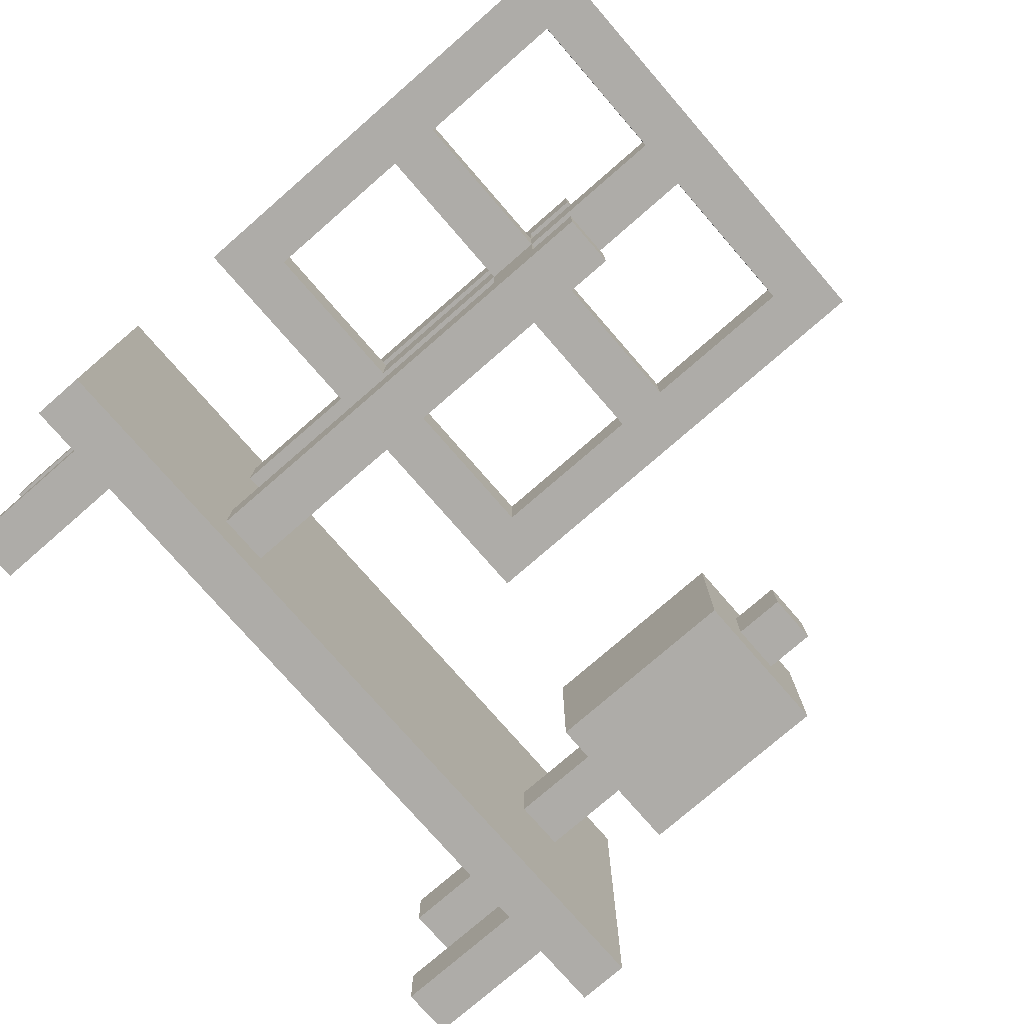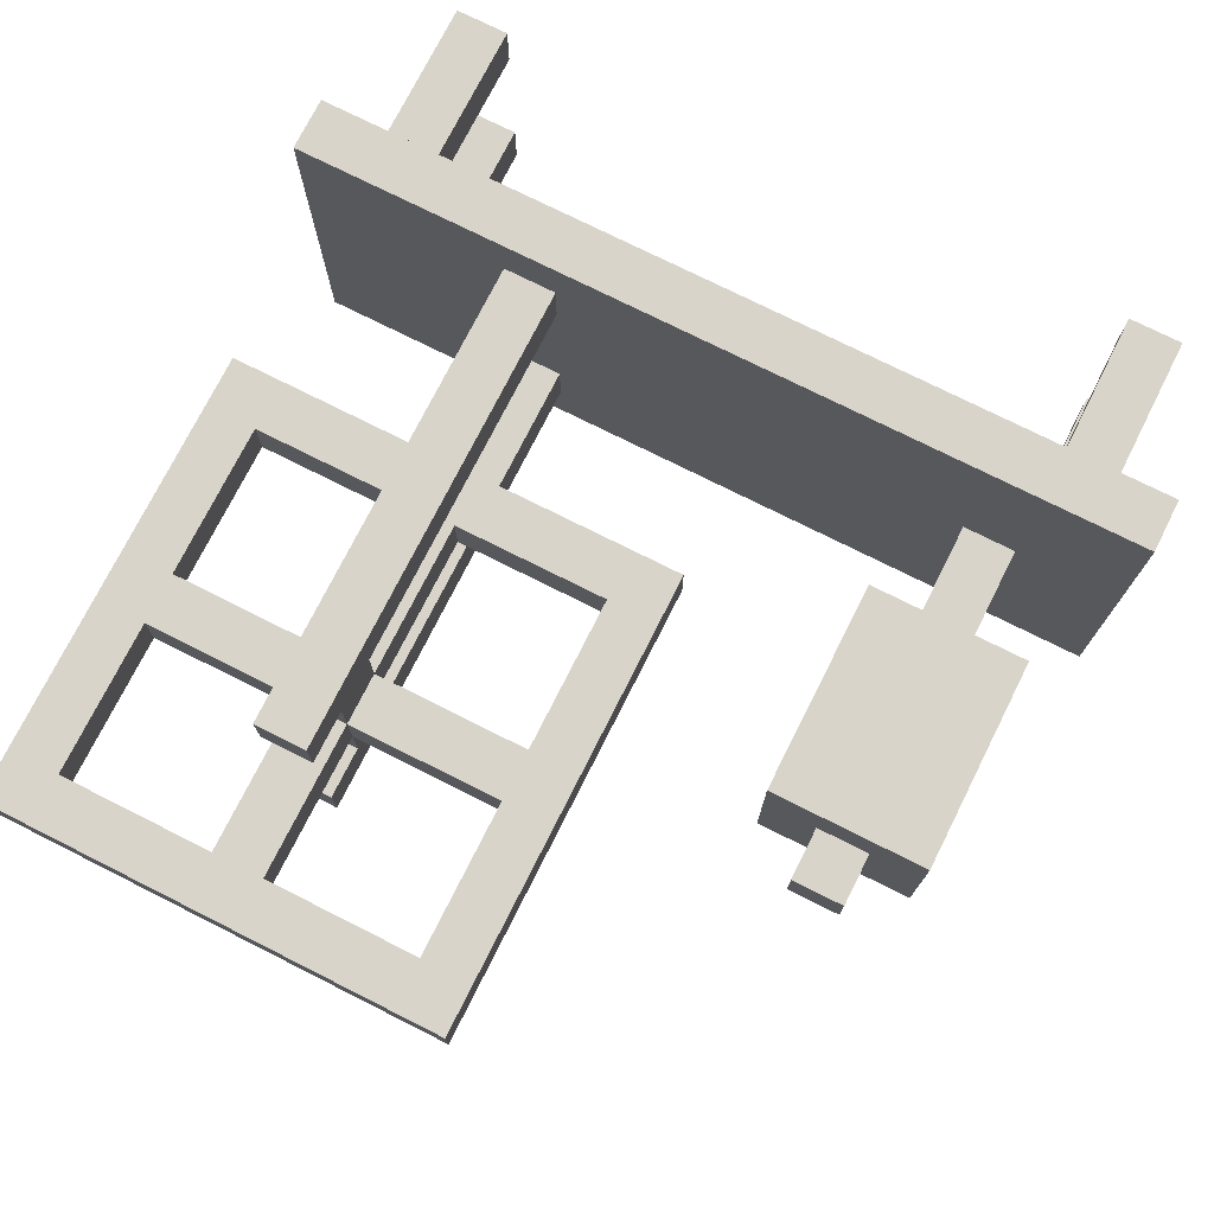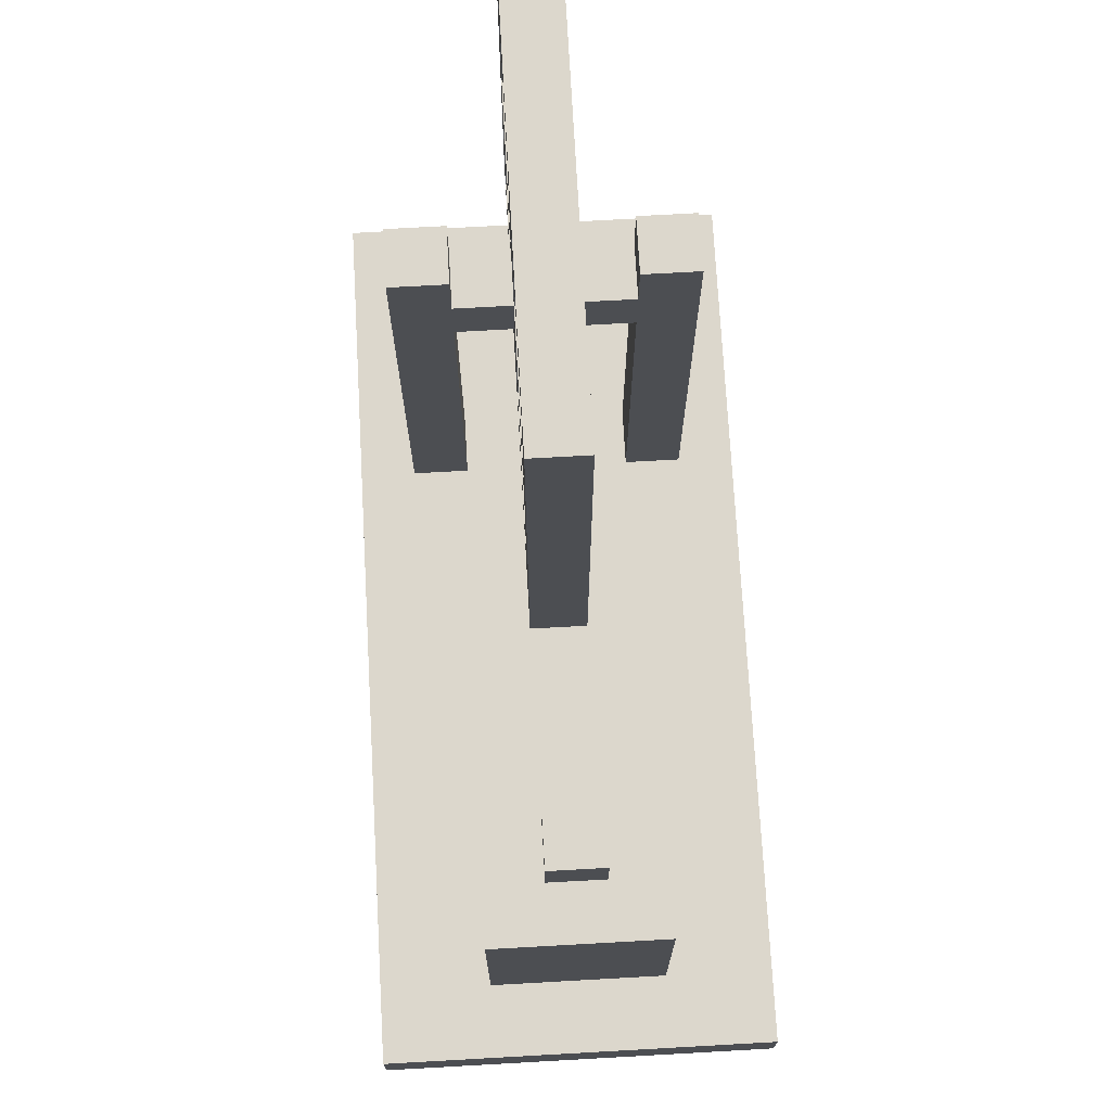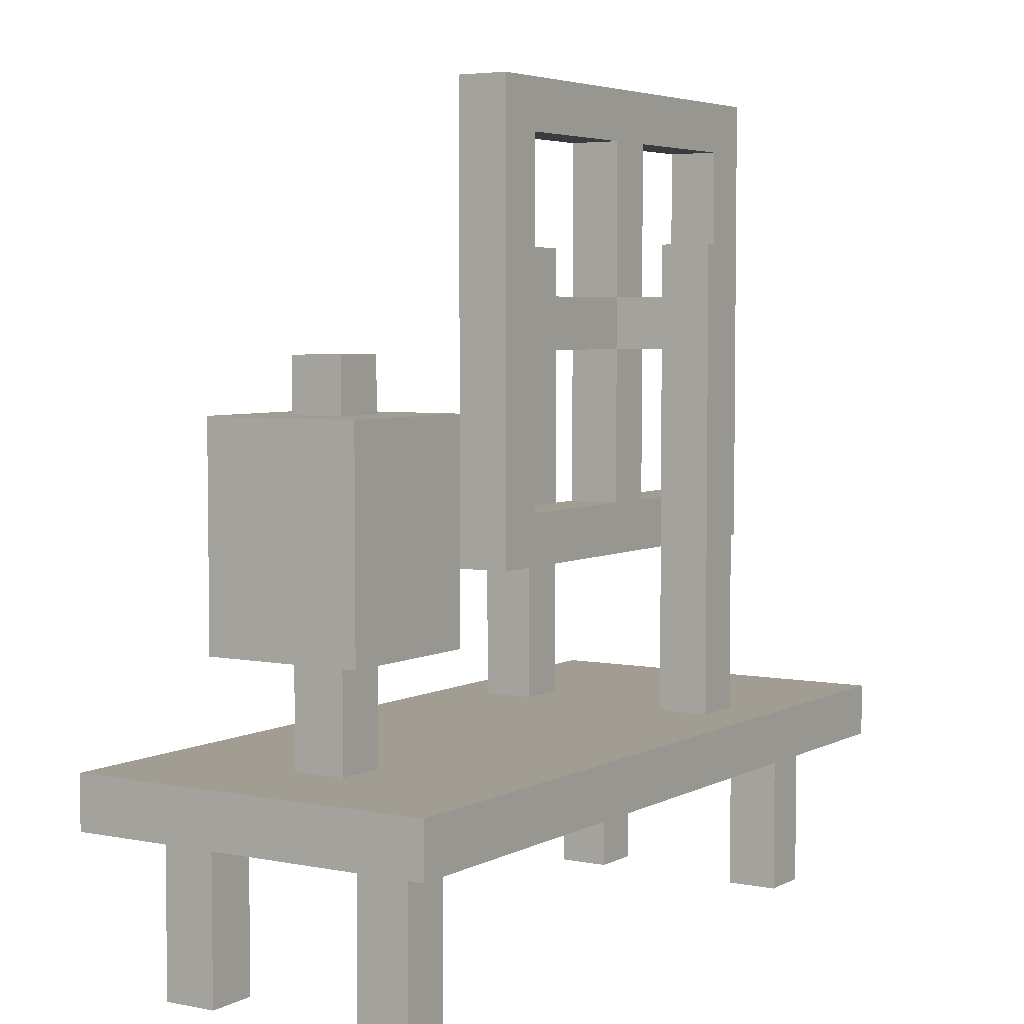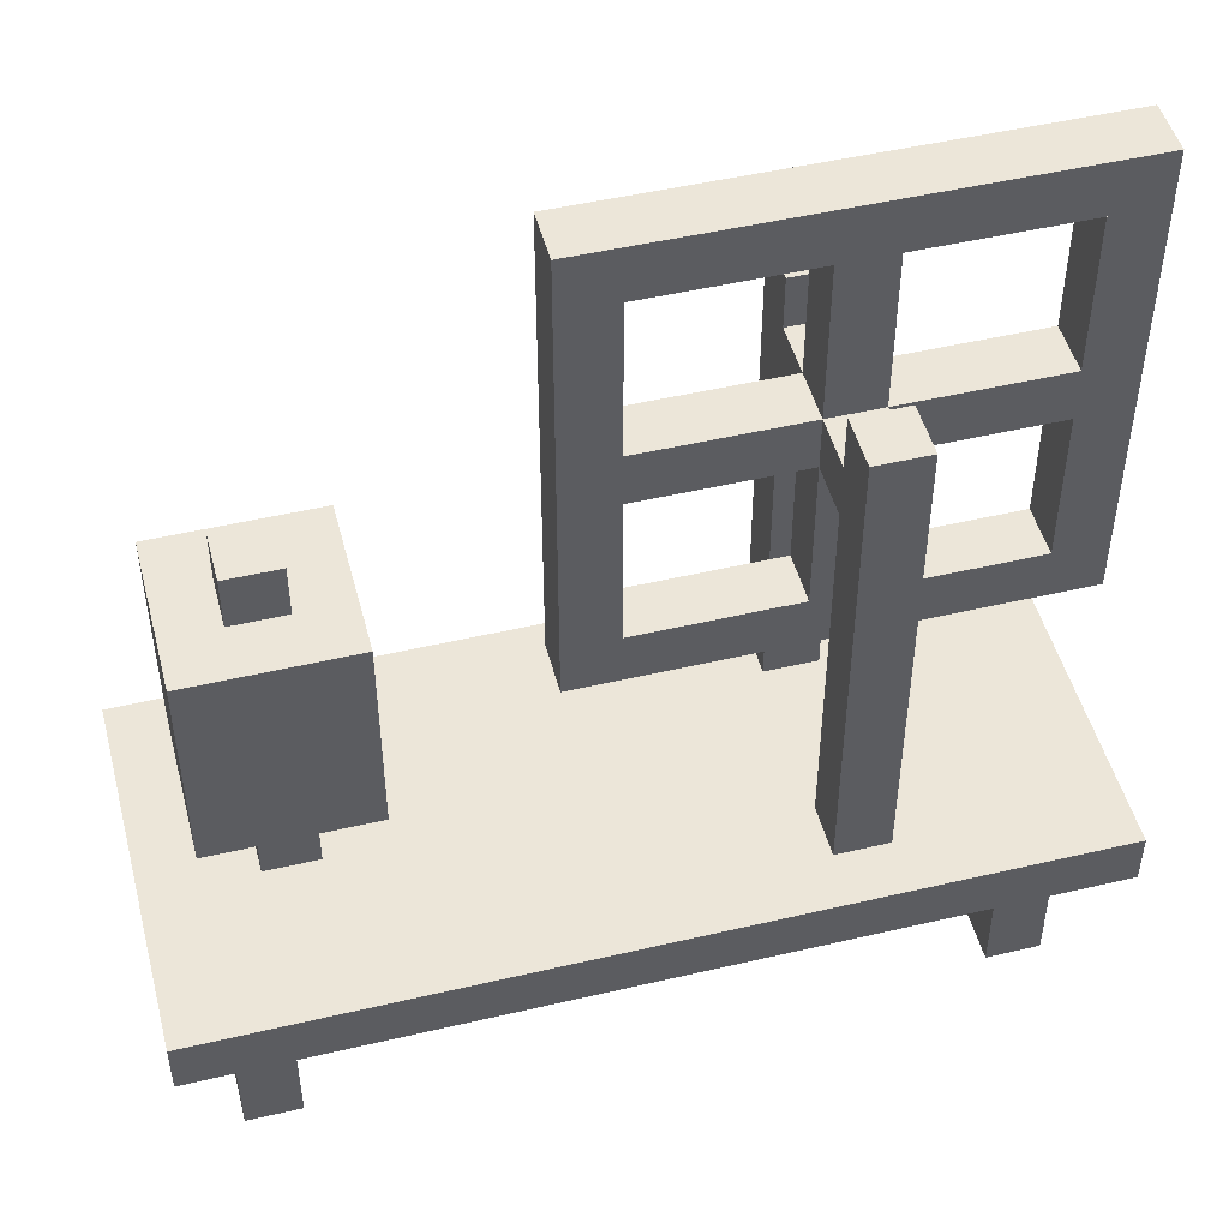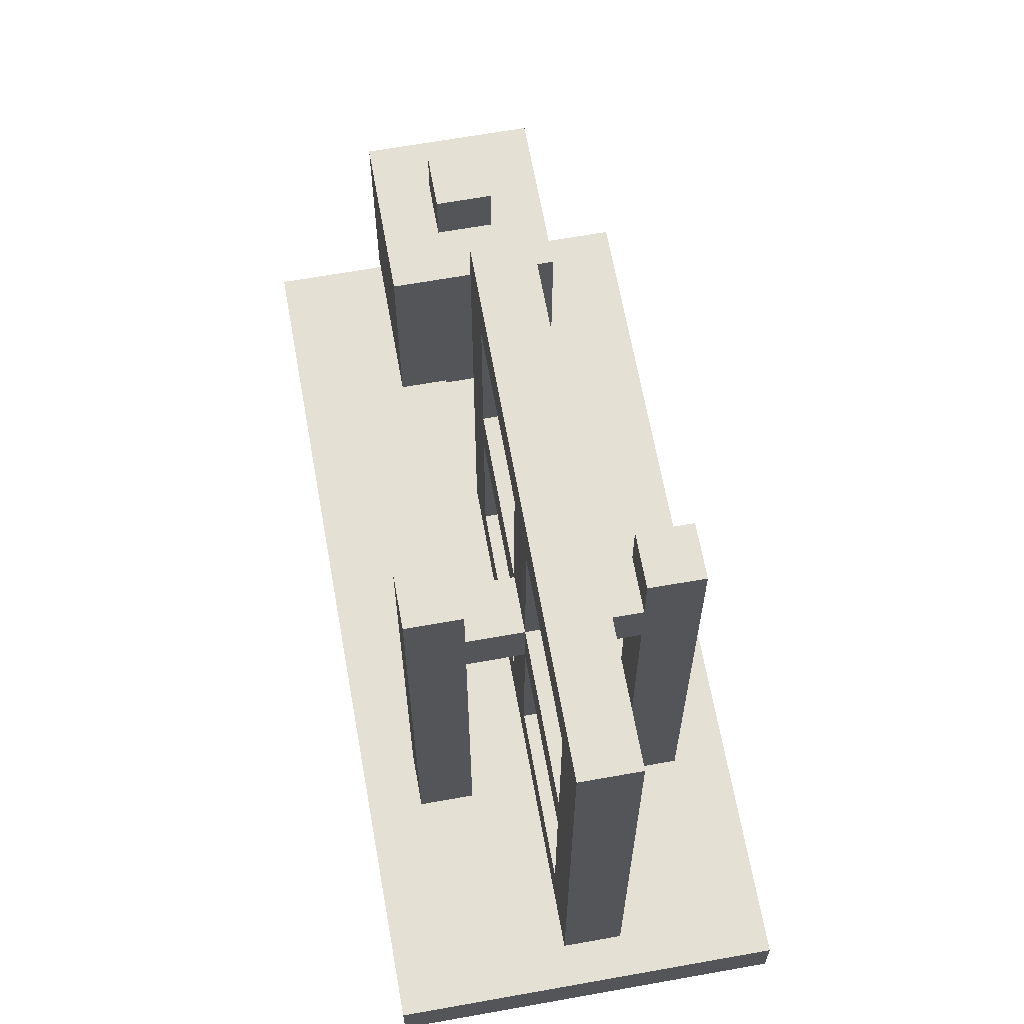
<metadata>
{"format":"obj","ext":"obj","renderer":"f3d","projection":"perspective","resolution":1024,"background":"white","views":[{"elev":-76.8,"azim":131.0,"up":"+Z"},{"elev":74.8,"azim":-153.3,"up":"+Z"},{"elev":72.9,"azim":-93.2,"up":"+Y"},{"elev":4.6,"azim":-57.5,"up":"+Y"},{"elev":48.8,"azim":-14.6,"up":"+Y"},{"elev":65.2,"azim":79.8,"up":"+Y"}]}
</metadata>
<code>
o converted_out
v 0.5 -0.3125 -0.1875
v 0.5 -0.3125 0.25
v 0.5 -0.25 0.25
v 0.5 -0.25 -0.1875
v -0.5 -0.3125 -0.1875
v -0.5 -0.3125 0.25
v -0.5 -0.25 0.25
v -0.5 -0.25 -0.1875
v 0.4375 -0.5 -0.125
v 0.4375 -0.5 -0.0625
v 0.4375 -0.3125 -0.0625
v 0.4375 -0.3125 -0.125
v 0.375 -0.5 -0.125
v 0.375 -0.5 -0.0625
v 0.375 -0.3125 -0.0625
v 0.375 -0.3125 -0.125
v 0.5 0 0
v 0.5 0 0.0625
v 0.5 0.4375 0.0625
v 0.5 0.4375 0
v 0.4375 0 0
v 0.4375 0 0.0625
v 0.4375 0.4375 0.0625
v 0.4375 0.4375 0
v 0.5 0.4375 0
v 0.5 0.4375 0.0625
v 0.5 0.5 0.0625
v 0.5 0.5 0
v -0.0625 0.4375 0
v -0.0625 0.4375 0.0625
v -0.0625 0.5 0.0625
v -0.0625 0.5 0
v -0 0 0
v -0 0 0.0625
v -0 0.4375 0.0625
v -0 0.4375 0
v -0.0625 0 0
v -0.0625 0 0.0625
v -0.0625 0.4375 0.0625
v -0.0625 0.4375 0
v 0.5 -0.0625 0
v 0.5 -0.0625 0.0625
v 0.5 1.49e-08 0.0625
v 0.5 1.49e-08 0
v -0.0625 -0.0625 0
v -0.0625 -0.0625 0.0625
v -0.0625 1.49e-08 0.0625
v -0.0625 1.49e-08 0
v 0.4375 0.1875 0
v 0.4375 0.1875 0.0625
v 0.4375 0.25 0.0625
v 0.4375 0.25 0
v -0 0.1875 0
v -0 0.1875 0.0625
v -0 0.25 0.0625
v -0 0.25 0
v 0.25 -0.25 -0.125
v 0.25 -0.25 -0.0625
v 0.25 0.3125 -0.0625
v 0.25 0.3125 -0.125
v 0.1875 -0.25 -0.125
v 0.1875 -0.25 -0.0625
v 0.1875 0.3125 -0.0625
v 0.1875 0.3125 -0.125
v 0.25 -0.25 0.125
v 0.25 -0.25 0.1875
v 0.25 0.3125 0.1875
v 0.25 0.3125 0.125
v 0.1875 -0.25 0.125
v 0.1875 -0.25 0.1875
v 0.1875 0.3125 0.1875
v 0.1875 0.3125 0.125
v 0.25 0.1875 -0.0625
v 0.25 0.1875 5.588e-09
v 0.25 0.25 5.588e-09
v 0.25 0.25 -0.0625
v 0.1875 0.1875 -0.0625
v 0.1875 0.1875 5.588e-09
v 0.1875 0.25 5.588e-09
v 0.1875 0.25 -0.0625
v 0.25 0.1875 0.0625
v 0.25 0.1875 0.125
v 0.25 0.25 0.125
v 0.25 0.25 0.0625
v 0.1875 0.1875 0.0625
v 0.1875 0.1875 0.125
v 0.1875 0.25 0.125
v 0.1875 0.25 0.0625
v -0.3125 -0.25 0
v -0.3125 -0.25 0.0625
v -0.3125 -0.125 0.0625
v -0.3125 -0.125 0
v -0.375 -0.25 0
v -0.375 -0.25 0.0625
v -0.375 -0.125 0.0625
v -0.375 -0.125 0
v -0.25 -0.125 -0.0625
v -0.25 -0.125 0.125
v -0.25 0.125 0.125
v -0.25 0.125 -0.0625
v -0.4375 -0.125 -0.0625
v -0.4375 -0.125 0.125
v -0.4375 0.125 0.125
v -0.4375 0.125 -0.0625
v -0.3125 0.125 0
v -0.3125 0.125 0.0625
v -0.3125 0.1875 0.0625
v -0.3125 0.1875 0
v -0.375 0.125 0
v -0.375 0.125 0.0625
v -0.375 0.1875 0.0625
v -0.375 0.1875 0
v 0.25 0.25 0
v 0.25 0.25 0.0625
v 0.25 0.4375 0.0625
v 0.25 0.4375 0
v 0.1875 0.25 0
v 0.1875 0.25 0.0625
v 0.1875 0.4375 0.0625
v 0.1875 0.4375 0
v 0.25 0 0
v 0.25 0 0.0625
v 0.25 0.1875 0.0625
v 0.25 0.1875 0
v 0.1875 0 0
v 0.1875 0 0.0625
v 0.1875 0.1875 0.0625
v 0.1875 0.1875 0
v 0.4375 -0.5 0.125
v 0.4375 -0.5 0.1875
v 0.4375 -0.3125 0.1875
v 0.4375 -0.3125 0.125
v 0.375 -0.5 0.125
v 0.375 -0.5 0.1875
v 0.375 -0.3125 0.1875
v 0.375 -0.3125 0.125
v -0.375 -0.5 0.125
v -0.375 -0.5 0.1875
v -0.375 -0.3125 0.1875
v -0.375 -0.3125 0.125
v -0.4375 -0.5 0.125
v -0.4375 -0.5 0.1875
v -0.4375 -0.3125 0.1875
v -0.4375 -0.3125 0.125
v -0.375 -0.5 -0.125
v -0.375 -0.5 -0.0625
v -0.375 -0.3125 -0.0625
v -0.375 -0.3125 -0.125
v -0.4375 -0.5 -0.125
v -0.4375 -0.5 -0.0625
v -0.4375 -0.3125 -0.0625
v -0.4375 -0.3125 -0.125
g nodebox1
f 1 2 3 4
f 5 6 7 8
f 1 4 8 5
f 2 3 7 6
f 1 2 6 5
f 4 3 7 8
g nodebox2
f 9 10 11 12
f 13 14 15 16
f 9 12 16 13
f 10 11 15 14
f 9 10 14 13
f 12 11 15 16
g nodebox3
f 17 18 19 20
f 21 22 23 24
f 17 20 24 21
f 18 19 23 22
f 17 18 22 21
f 20 19 23 24
g nodebox4
f 25 26 27 28
f 29 30 31 32
f 25 28 32 29
f 26 27 31 30
f 25 26 30 29
f 28 27 31 32
g nodebox5
f 33 34 35 36
f 37 38 39 40
f 33 36 40 37
f 34 35 39 38
f 33 34 38 37
f 36 35 39 40
g nodebox6
f 41 42 43 44
f 45 46 47 48
f 41 44 48 45
f 42 43 47 46
f 41 42 46 45
f 44 43 47 48
g nodebox7
f 49 50 51 52
f 53 54 55 56
f 49 52 56 53
f 50 51 55 54
f 49 50 54 53
f 52 51 55 56
g nodebox8
f 57 58 59 60
f 61 62 63 64
f 57 60 64 61
f 58 59 63 62
f 57 58 62 61
f 60 59 63 64
g nodebox9
f 65 66 67 68
f 69 70 71 72
f 65 68 72 69
f 66 67 71 70
f 65 66 70 69
f 68 67 71 72
g nodebox10
f 73 74 75 76
f 77 78 79 80
f 73 76 80 77
f 74 75 79 78
f 73 74 78 77
f 76 75 79 80
g nodebox11
f 81 82 83 84
f 85 86 87 88
f 81 84 88 85
f 82 83 87 86
f 81 82 86 85
f 84 83 87 88
g nodebox12
f 89 90 91 92
f 93 94 95 96
f 89 92 96 93
f 90 91 95 94
f 89 90 94 93
f 92 91 95 96
g nodebox13
f 97 98 99 100
f 101 102 103 104
f 97 100 104 101
f 98 99 103 102
f 97 98 102 101
f 100 99 103 104
g nodebox14
f 105 106 107 108
f 109 110 111 112
f 105 108 112 109
f 106 107 111 110
f 105 106 110 109
f 108 107 111 112
g nodebox15
f 113 114 115 116
f 117 118 119 120
f 113 116 120 117
f 114 115 119 118
f 113 114 118 117
f 116 115 119 120
g nodebox16
f 121 122 123 124
f 125 126 127 128
f 121 124 128 125
f 122 123 127 126
f 121 122 126 125
f 124 123 127 128
g nodebox17
f 129 130 131 132
f 133 134 135 136
f 129 132 136 133
f 130 131 135 134
f 129 130 134 133
f 132 131 135 136
g nodebox18
f 137 138 139 140
f 141 142 143 144
f 137 140 144 141
f 138 139 143 142
f 137 138 142 141
f 140 139 143 144
g nodebox19
f 145 146 147 148
f 149 150 151 152
f 145 148 152 149
f 146 147 151 150
f 145 146 150 149
f 148 147 151 152

</code>
